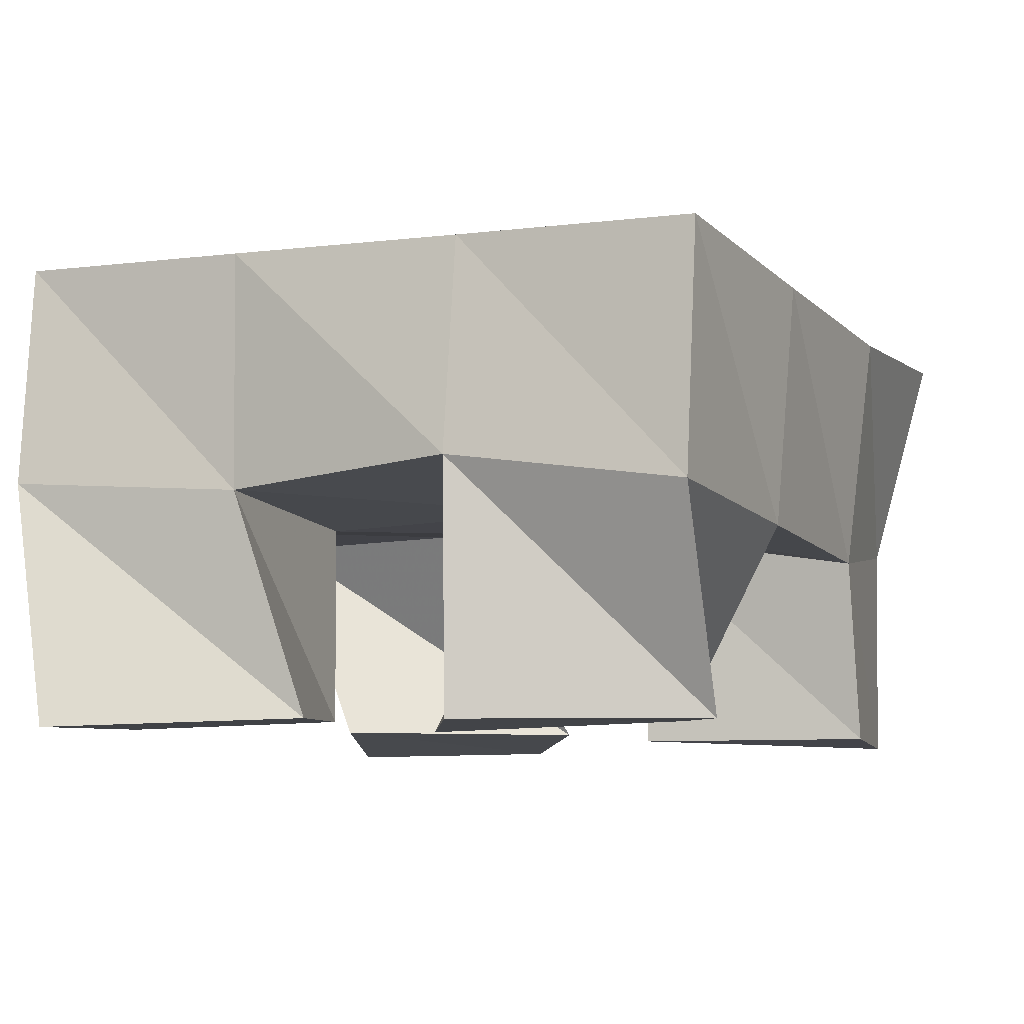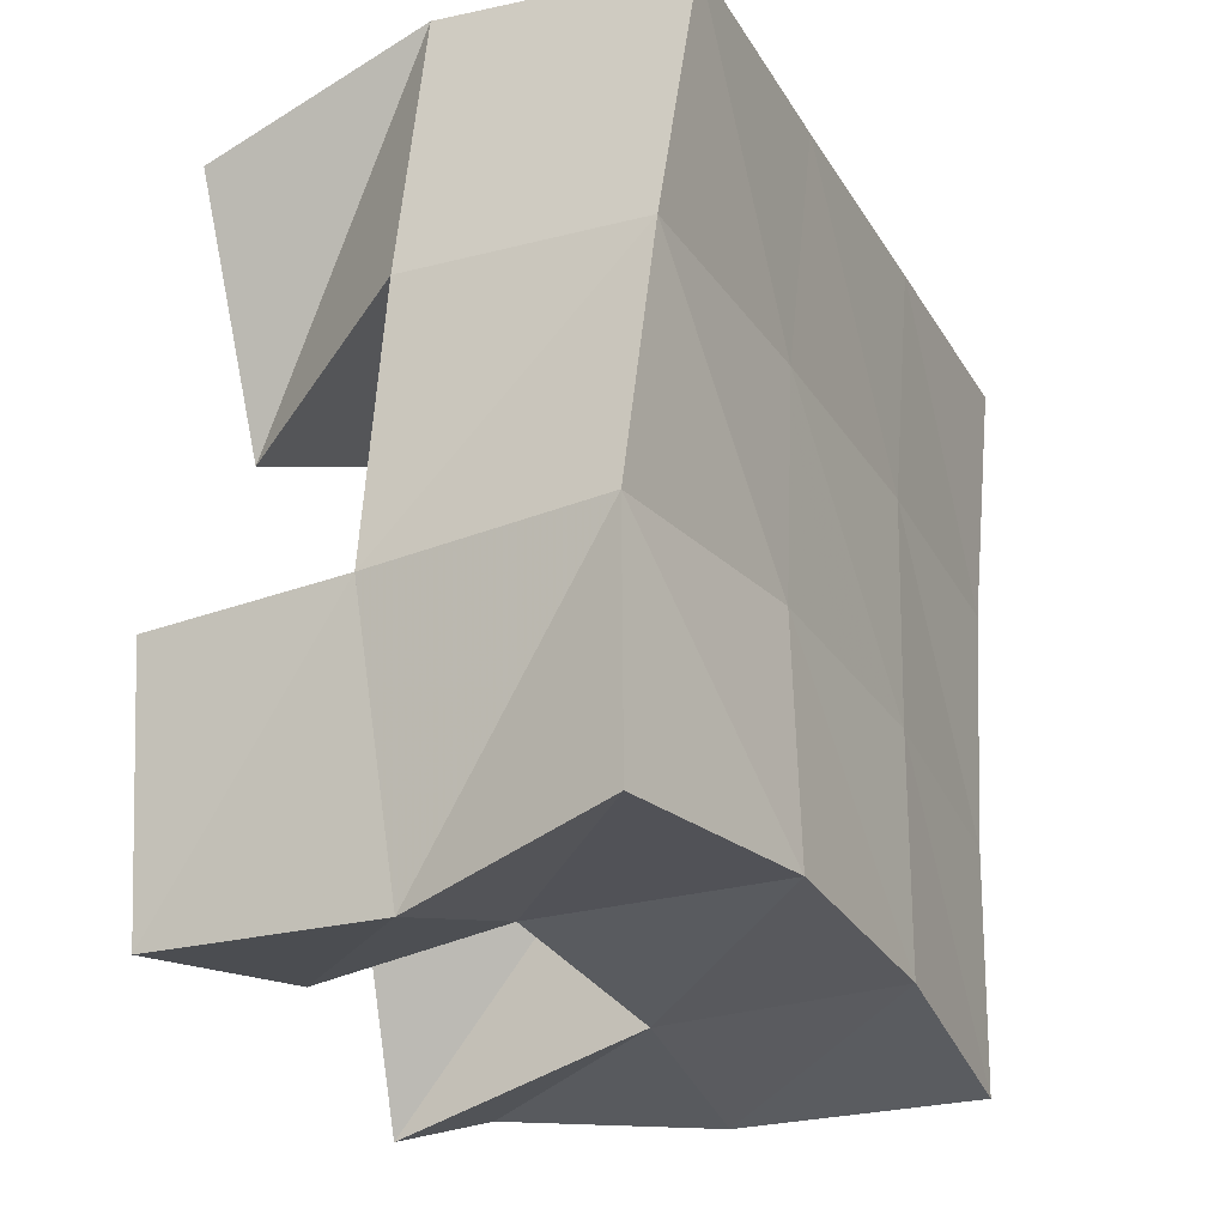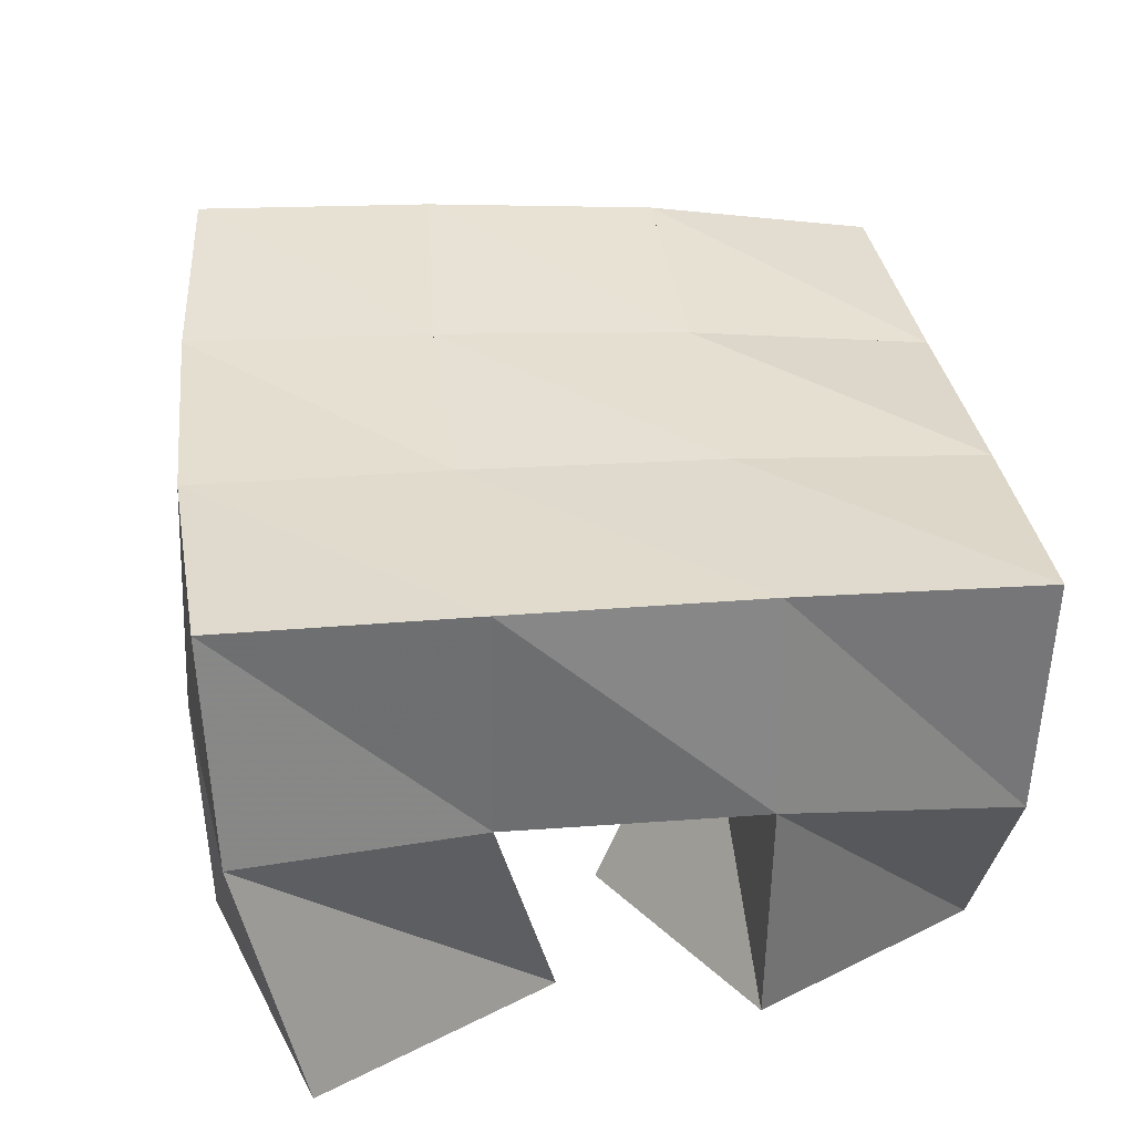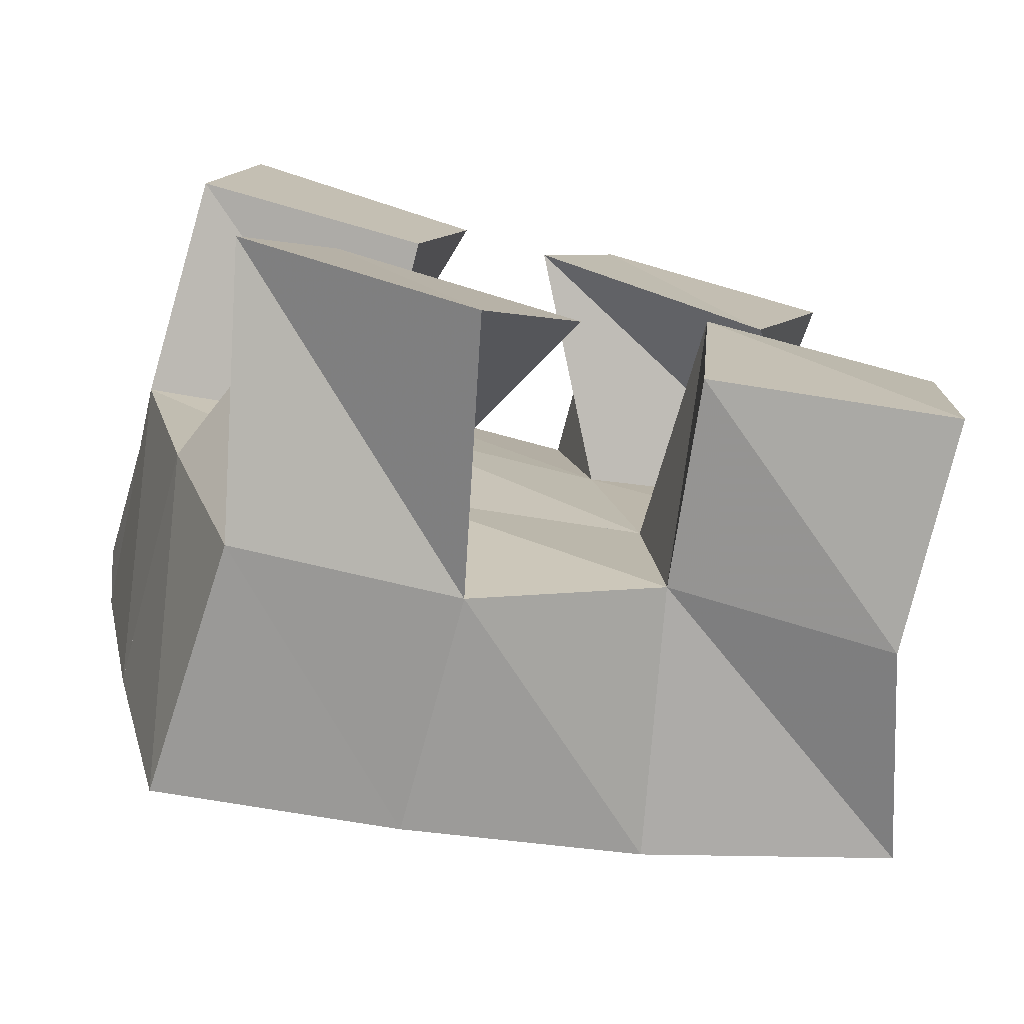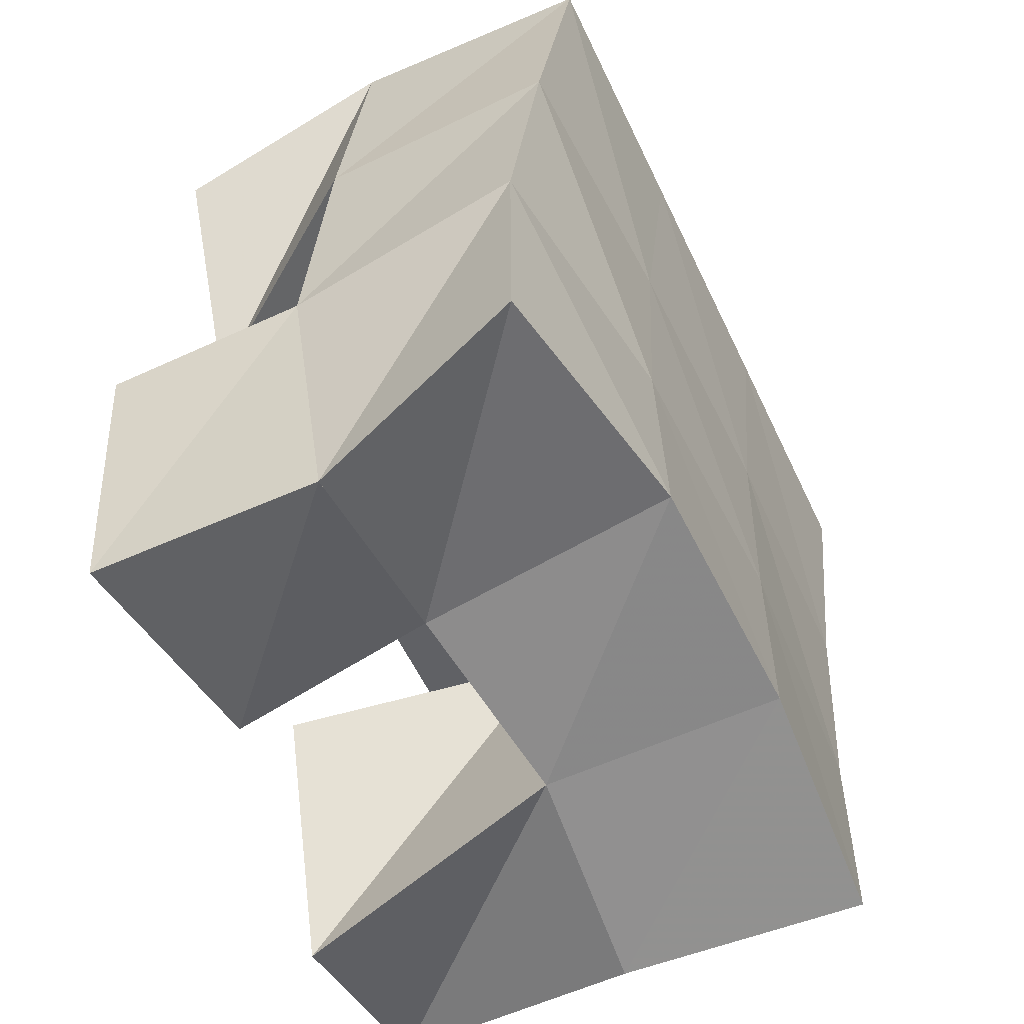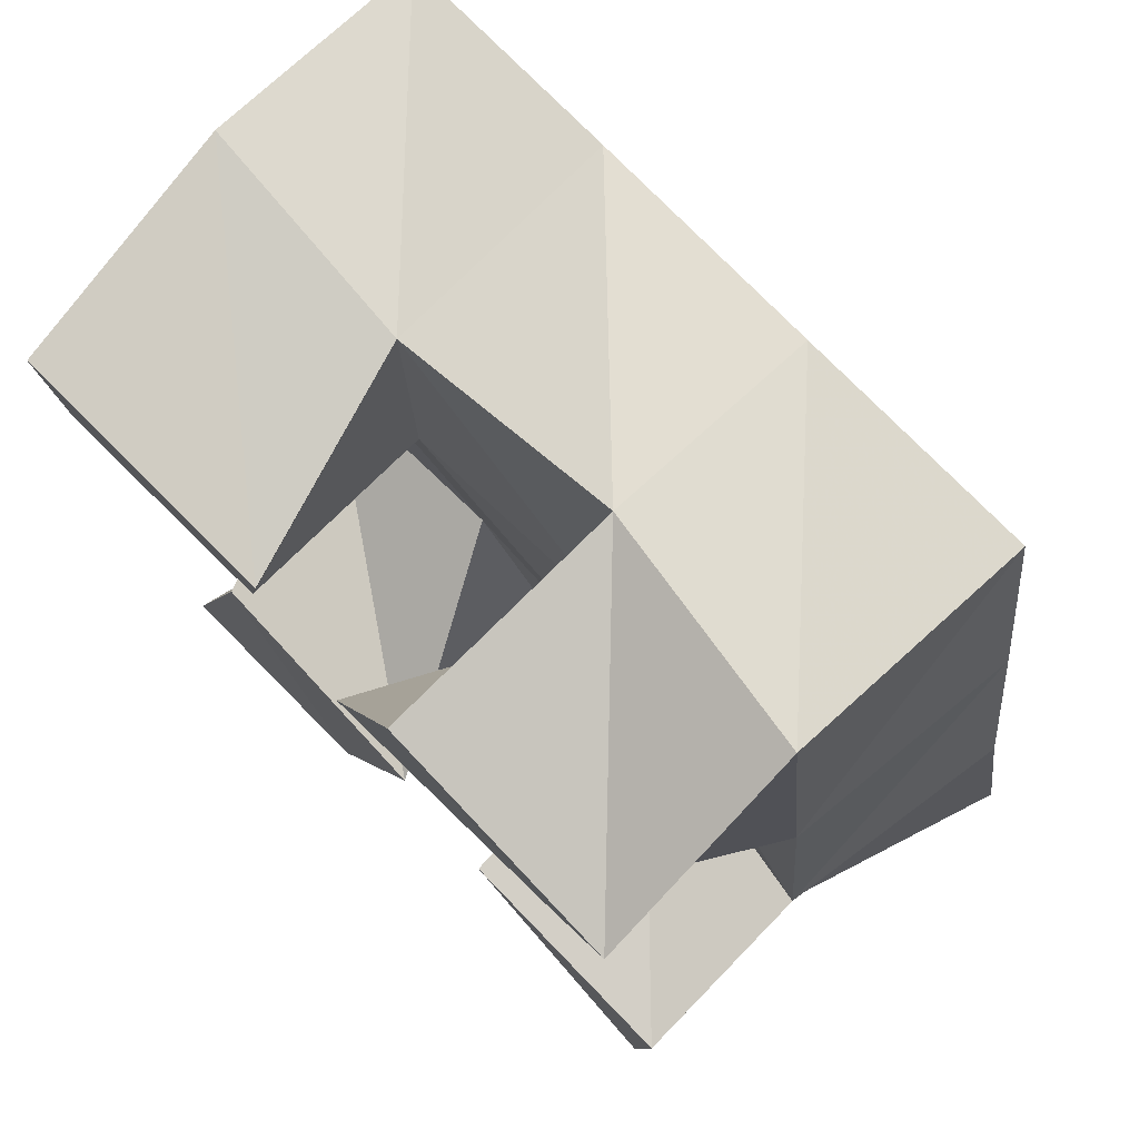
<metadata>
{"format":"obj","ext":"obj","renderer":"f3d","projection":"perspective","resolution":1024,"background":"white","views":[{"elev":-8.4,"azim":16.5,"up":"+Y"},{"elev":-16.2,"azim":112.4,"up":"+Z"},{"elev":34.3,"azim":-18.5,"up":"+Y"},{"elev":-78.5,"azim":-14.7,"up":"+Z"},{"elev":-48.9,"azim":113.4,"up":"+Z"},{"elev":77.6,"azim":45.7,"up":"+Z"}]}
</metadata>
<code>
v 2.278 0.1 0.08945
v 2.29 0.1539 0.08455
v 2.324 0.1007 0.08095
v 2.335 0.1557 0.0976
v 2.294 0.1036 0.1451
v 2.273 0.1505 0.135
v 2.344 0.1033 0.1255
v 2.319 0.1502 0.1477
v 2.337 0.1 0.2081
v 2.36 0.1465 0.2043
v 2.386 0.1024 0.1919
v 2.411 0.1407 0.2123
v 2.354 0.1 0.2556
v 2.354 0.1507 0.2574
v 2.404 0.1 0.242
v 2.403 0.1431 0.2619
v 2.26 0.1024 0.1937
v 2.26 0.1488 0.1881
v 2.309 0.1034 0.194
v 2.309 0.1457 0.1956
v 2.266 0.1 0.2507
v 2.255 0.1517 0.2421
v 2.318 0.1017 0.2373
v 2.305 0.1481 0.2429
v 2.367 0.1052 0.103
v 2.372 0.1468 0.1107
v 2.416 0.1 0.1014
v 2.417 0.1468 0.104
v 2.371 0.1 0.1555
v 2.369 0.1469 0.1577
v 2.419 0.1 0.1531
v 2.418 0.1389 0.1595
v 2.287 0.2037 0.08832
v 2.334 0.2041 0.1026
v 2.273 0.1995 0.1375
v 2.321 0.1995 0.1503
v 2.262 0.1978 0.1872
v 2.312 0.1968 0.1967
v 2.255 0.1991 0.2364
v 2.305 0.1973 0.2444
v 2.382 0.2005 0.1126
v 2.373 0.1957 0.1596
v 2.364 0.1939 0.2051
v 2.355 0.1953 0.2525
v 2.431 0.1901 0.117
v 2.425 0.1871 0.165
v 2.415 0.1896 0.2132
v 2.405 0.1931 0.2616
f 1 2 4
f 3 1 4
f 2 6 8
f 4 2 8
f 6 5 7
f 8 6 7
f 5 1 3
f 7 5 3
f 8 7 3
f 4 8 3
f 2 1 5
f 6 2 5
f 9 10 12
f 11 9 12
f 10 14 16
f 12 10 16
f 14 13 15
f 16 14 15
f 13 9 11
f 15 13 11
f 16 15 11
f 12 16 11
f 10 9 13
f 14 10 13
f 17 18 20
f 19 17 20
f 18 22 24
f 20 18 24
f 22 21 23
f 24 22 23
f 21 17 19
f 23 21 19
f 24 23 19
f 20 24 19
f 18 17 21
f 22 18 21
f 25 26 28
f 27 25 28
f 26 30 32
f 28 26 32
f 30 29 31
f 32 30 31
f 29 25 27
f 31 29 27
f 32 31 27
f 28 32 27
f 26 25 29
f 30 26 29
f 2 33 34
f 4 2 34
f 33 35 36
f 34 33 36
f 35 6 8
f 36 35 8
f 6 2 4
f 8 6 4
f 36 8 4
f 34 36 4
f 33 2 6
f 35 33 6
f 6 35 36
f 8 6 36
f 35 37 38
f 36 35 38
f 37 18 20
f 38 37 20
f 18 6 8
f 20 18 8
f 38 20 8
f 36 38 8
f 35 6 18
f 37 35 18
f 18 37 38
f 20 18 38
f 37 39 40
f 38 37 40
f 39 22 24
f 40 39 24
f 22 18 20
f 24 22 20
f 40 24 20
f 38 40 20
f 37 18 22
f 39 37 22
f 4 34 41
f 26 4 41
f 34 36 42
f 41 34 42
f 36 8 30
f 42 36 30
f 8 4 26
f 30 8 26
f 42 30 26
f 41 42 26
f 34 4 8
f 36 34 8
f 8 36 42
f 30 8 42
f 36 38 43
f 42 36 43
f 38 20 10
f 43 38 10
f 20 8 30
f 10 20 30
f 43 10 30
f 42 43 30
f 36 8 20
f 38 36 20
f 20 38 43
f 10 20 43
f 38 40 44
f 43 38 44
f 40 24 14
f 44 40 14
f 24 20 10
f 14 24 10
f 44 14 10
f 43 44 10
f 38 20 24
f 40 38 24
f 26 41 45
f 28 26 45
f 41 42 46
f 45 41 46
f 42 30 32
f 46 42 32
f 30 26 28
f 32 30 28
f 46 32 28
f 45 46 28
f 41 26 30
f 42 41 30
f 30 42 46
f 32 30 46
f 42 43 47
f 46 42 47
f 43 10 12
f 47 43 12
f 10 30 32
f 12 10 32
f 47 12 32
f 46 47 32
f 42 30 10
f 43 42 10
f 10 43 47
f 12 10 47
f 43 44 48
f 47 43 48
f 44 14 16
f 48 44 16
f 14 10 12
f 16 14 12
f 48 16 12
f 47 48 12
f 43 10 14
f 44 43 14

</code>
